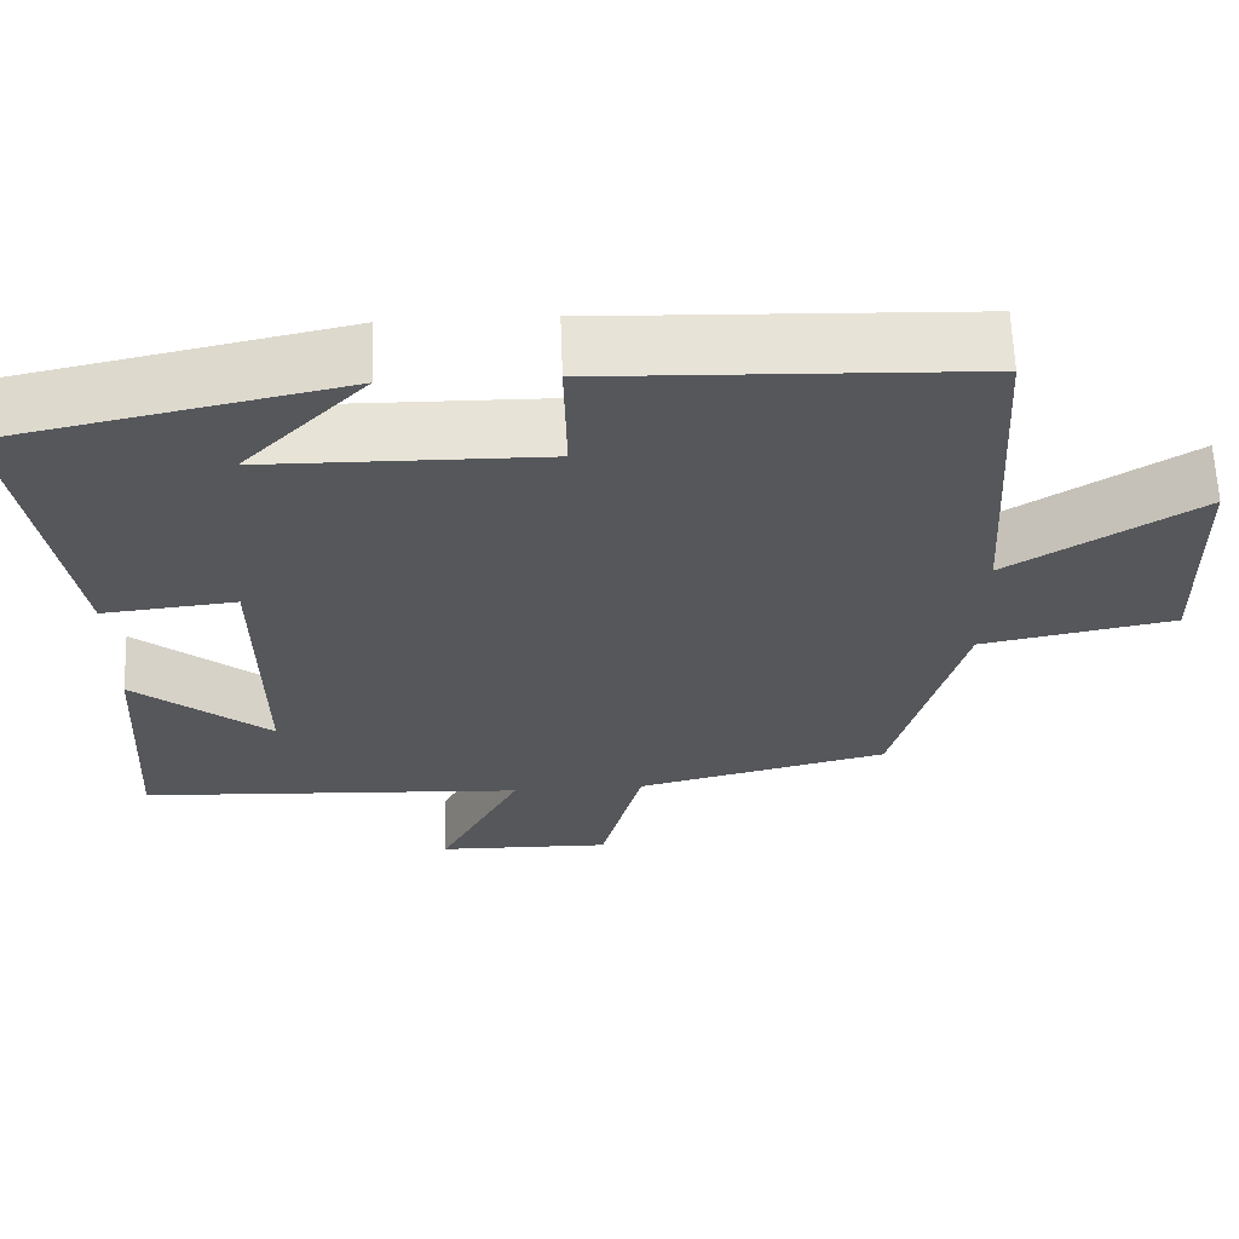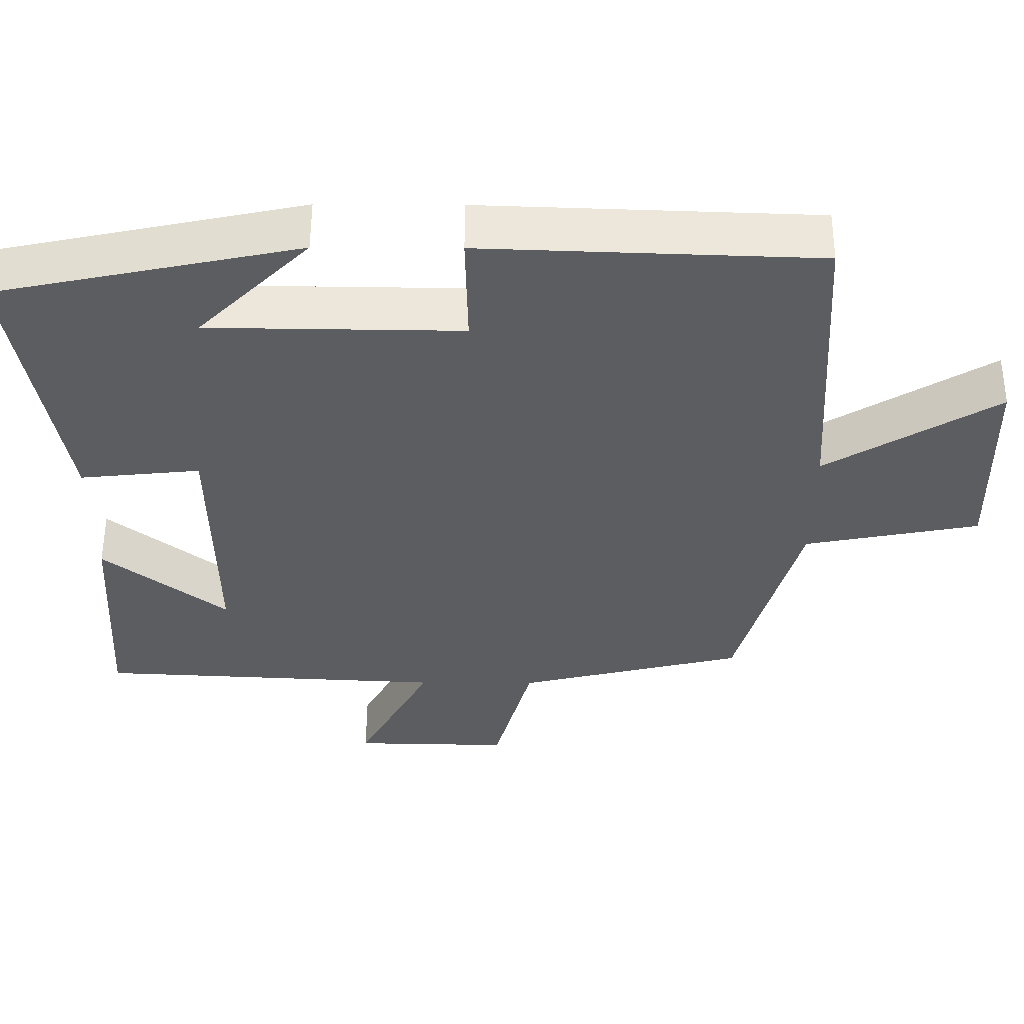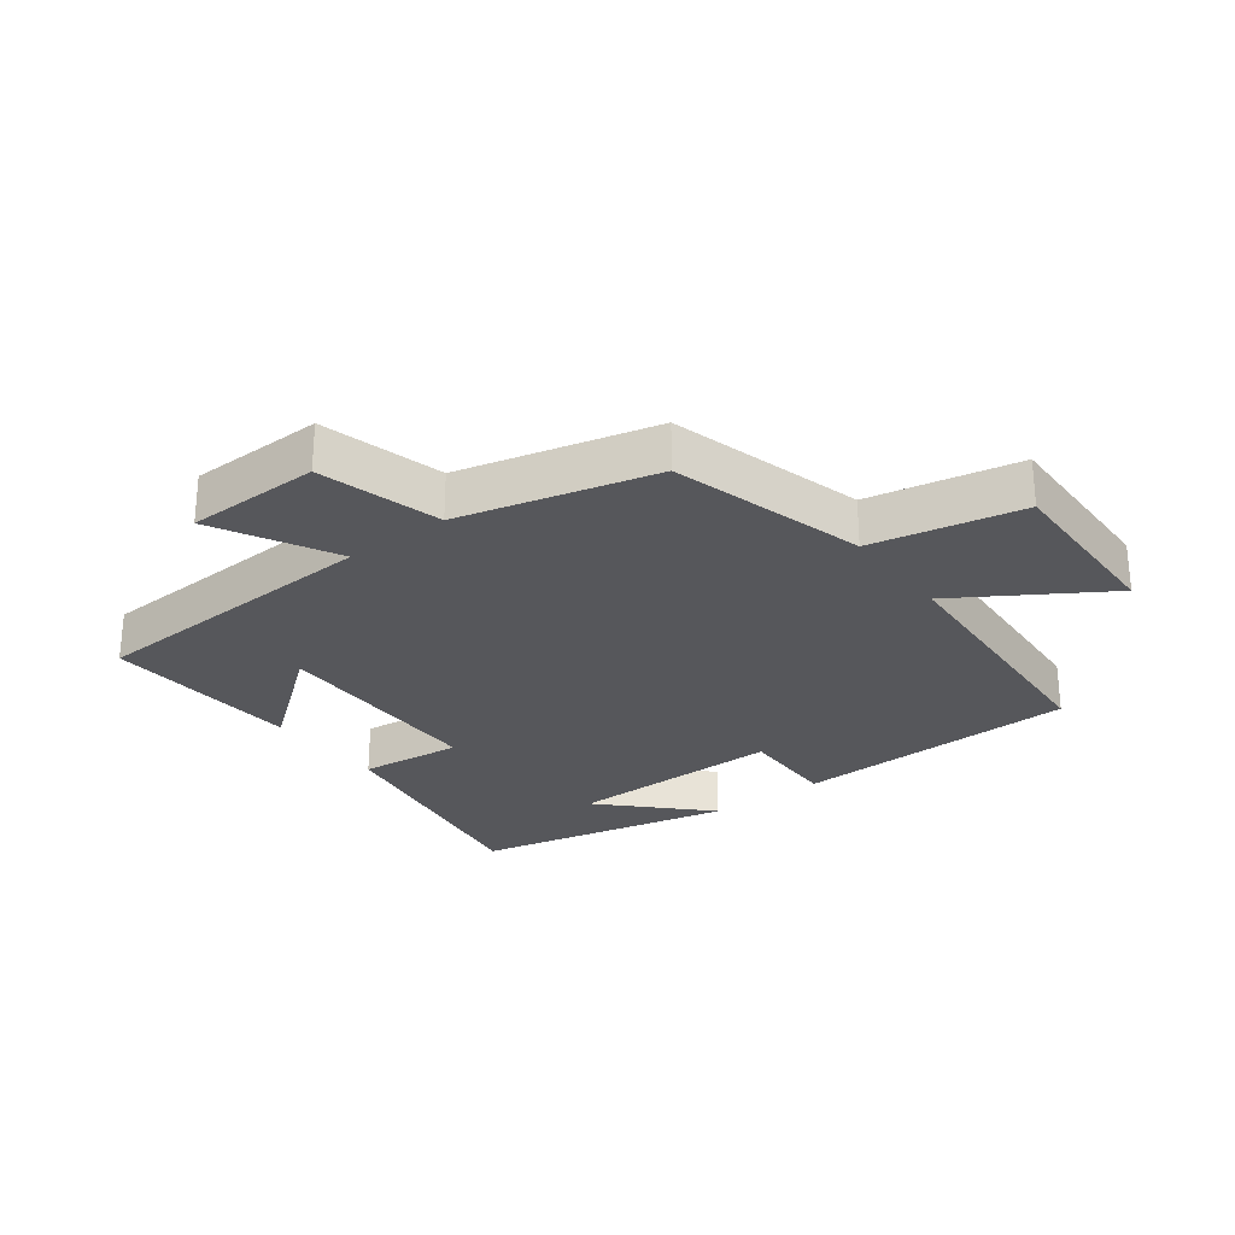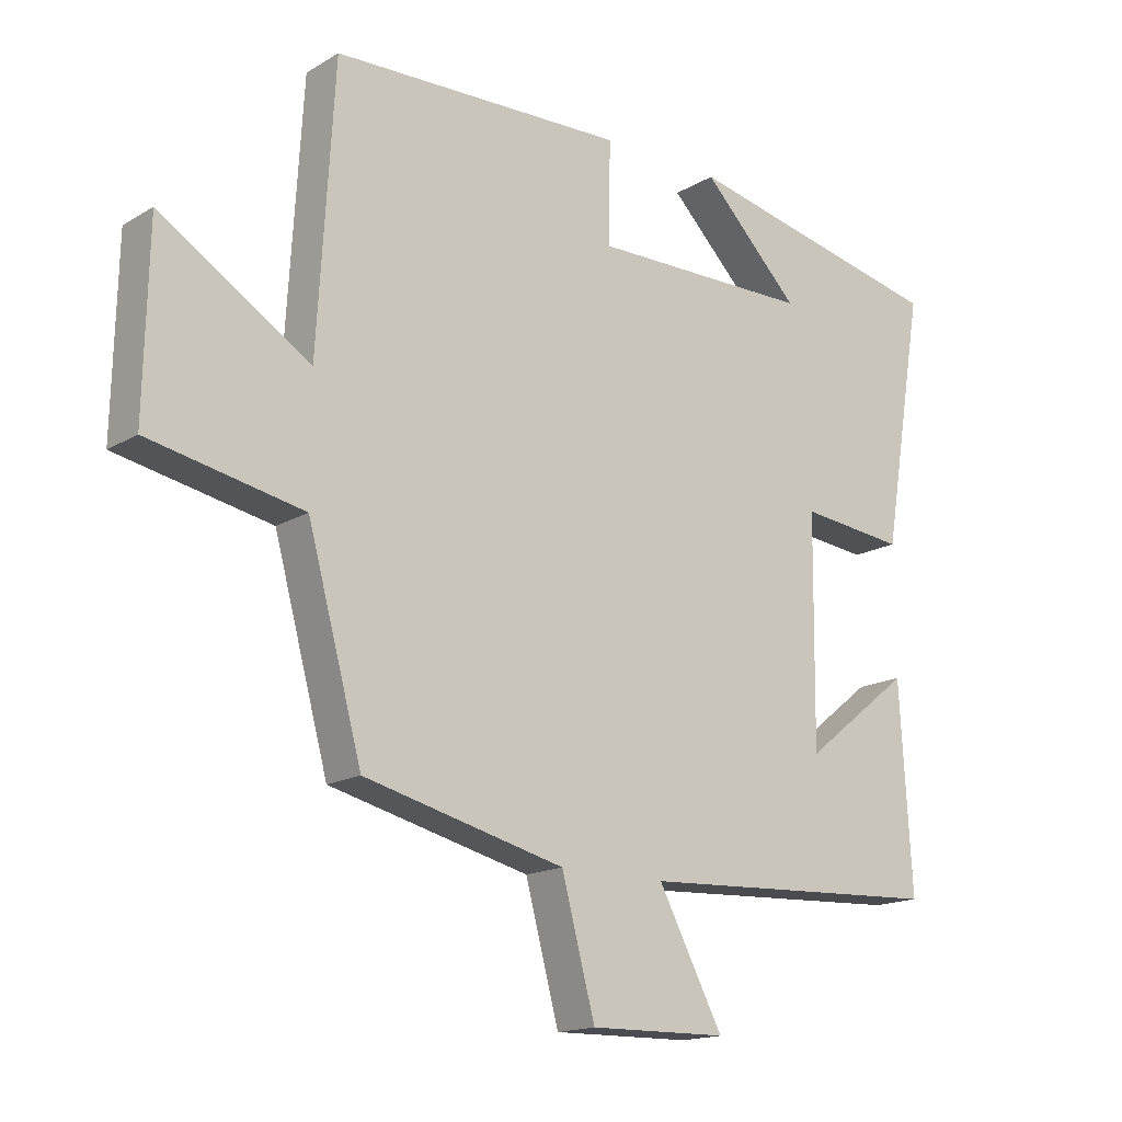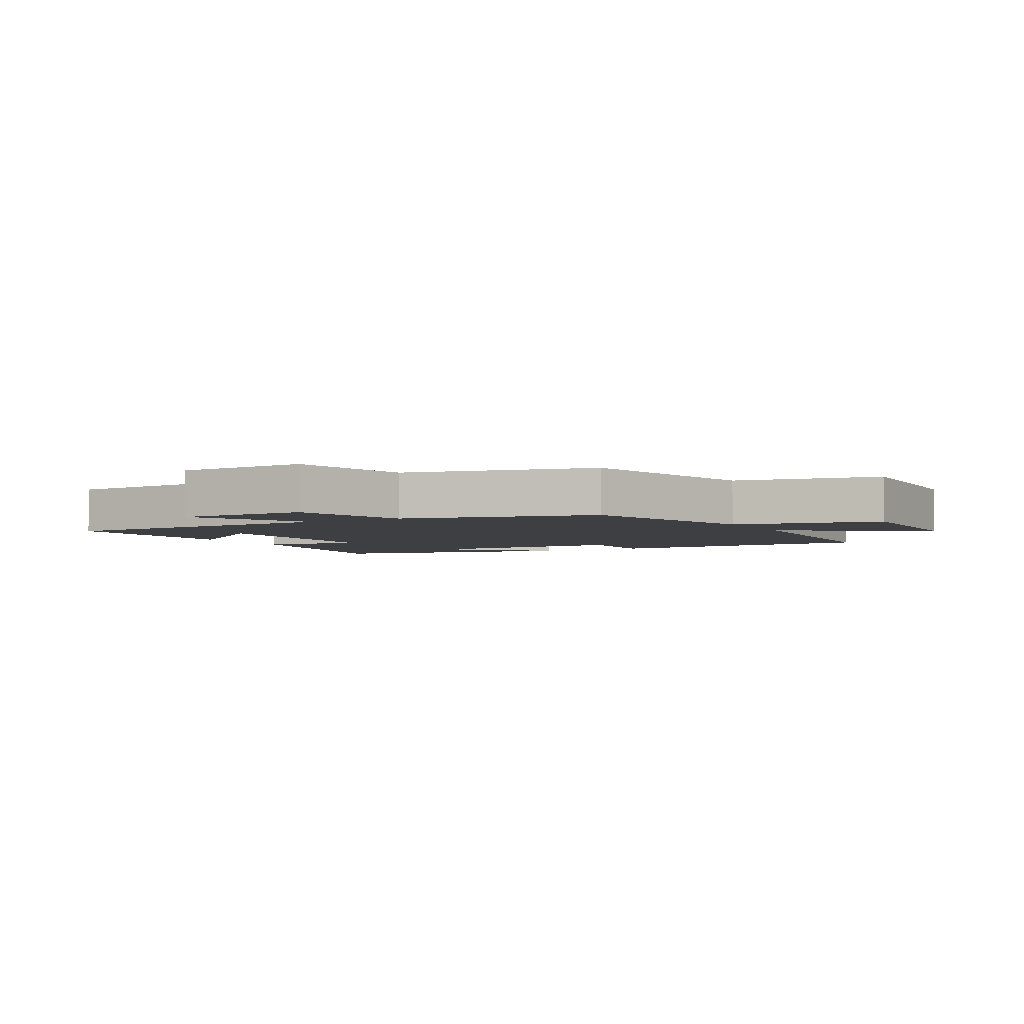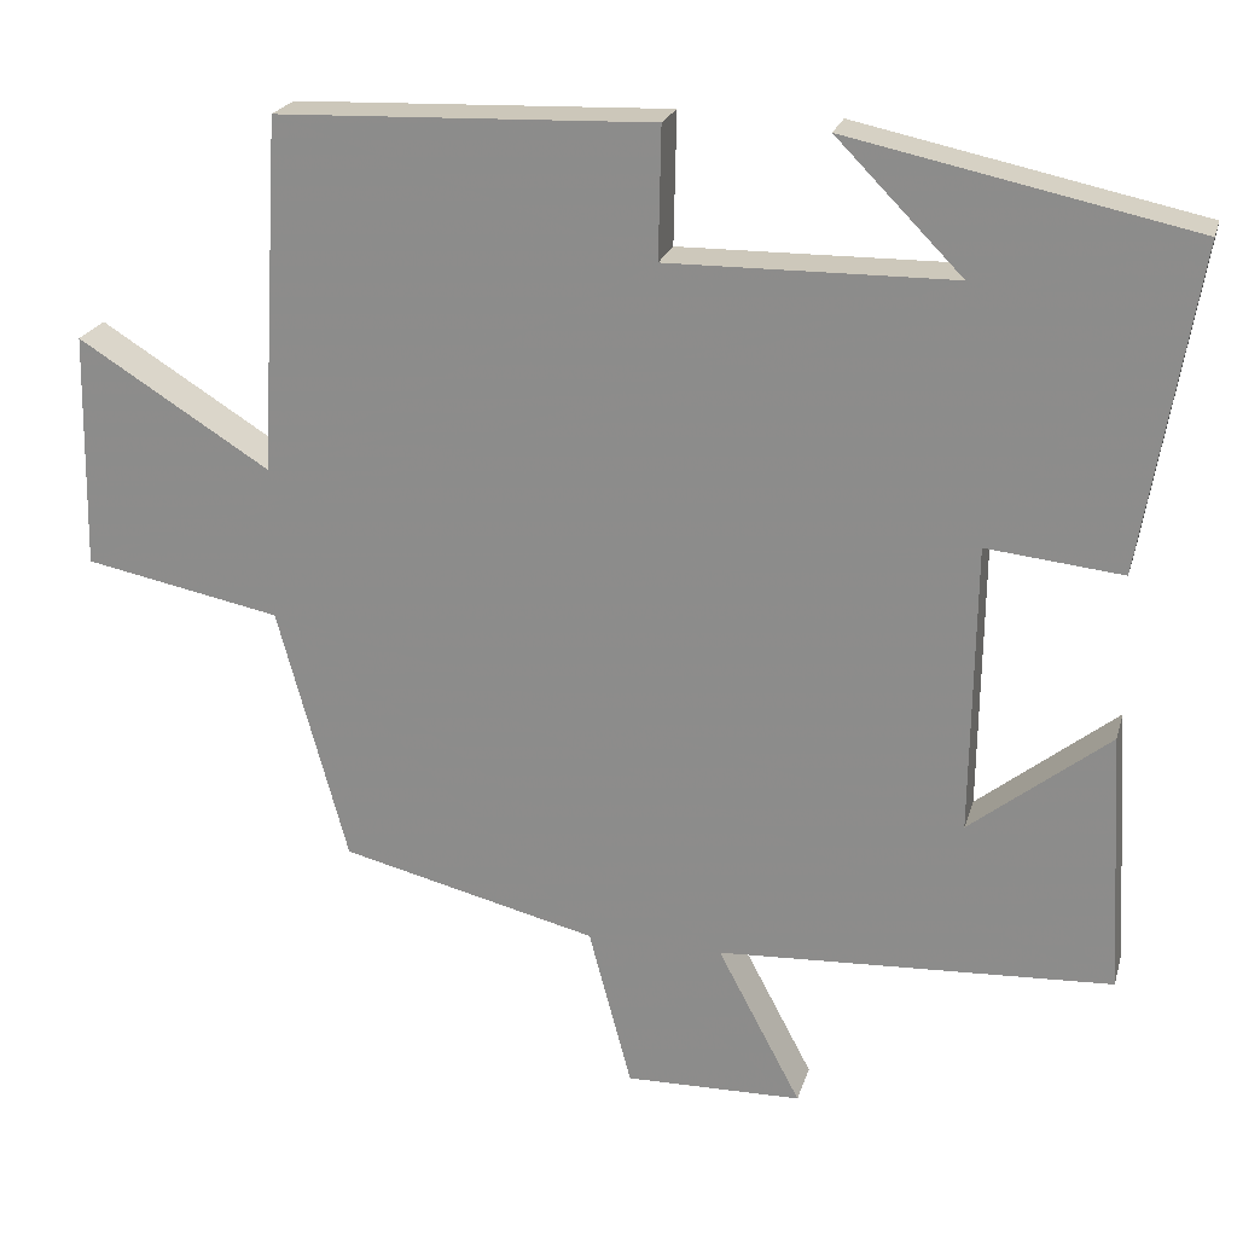
<metadata>
{"format":"obj","ext":"obj","renderer":"f3d","projection":"perspective","resolution":1024,"background":"white","views":[{"elev":63.0,"azim":177.9,"up":"+Z"},{"elev":54.6,"azim":-179.7,"up":"+Z"},{"elev":-27.3,"azim":-143.0,"up":"+Y"},{"elev":-16.2,"azim":-39.7,"up":"+Z"},{"elev":-3.9,"azim":-151.1,"up":"+Y"},{"elev":22.3,"azim":14.8,"up":"+Z"}]}
</metadata>
<code>
v -0.417 0.07 -0.425
v -0.5 0.07 -0.121
v -0.734 0.07 -0.075
v -0.728 0.07 0.205
v -0.5 0.07 0.063
v -0.475 0.07 0.484
v -0.028 0.07 0.5
v -0.031 0.07 0.345
v 0.307 0.07 0.349
v 0.158 0.07 0.5
v 0.564 0.07 0.414
v 0.5 0.07 0.03
v 0.339 0.07 0.047
v 0.335 0.07 -0.297
v 0.5 0.07 -0.166
v 0.518 0.07 -0.476
v 0.05 0.07 -0.5
v 0.149 0.07 -0.687
v -0.061 0.07 -0.691
v -0.112 0.07 -0.5
v -0.417 0 -0.425
v -0.5 0 -0.121
v -0.734 0 -0.075
v -0.728 0 0.205
v -0.5 0 0.063
v -0.475 0 0.484
v -0.028 0 0.5
v -0.031 0 0.345
v 0.307 0 0.349
v 0.158 0 0.5
v 0.564 0 0.414
v 0.5 0 0.03
v 0.339 0 0.047
v 0.335 0 -0.297
v 0.5 0 -0.166
v 0.518 0 -0.476
v 0.05 0 -0.5
v 0.149 0 -0.687
v -0.061 0 -0.691
v -0.112 0 -0.5
f 17 18 19 20
f 17 20 1 2
f 16 17 2
f 14 15 16
f 14 16 2
f 13 14 2
f 11 12 13
f 9 10 11
f 13 2 3
f 11 13 3
f 9 11 3
f 5 6 7 8
f 5 8 9
f 3 4 5
f 3 5 9
f 40 39 38 37
f 22 21 40 37
f 22 37 36
f 36 35 34
f 22 36 34
f 22 34 33
f 33 32 31
f 31 30 29
f 23 22 33
f 23 33 31
f 23 31 29
f 28 27 26 25
f 29 28 25
f 25 24 23
f 29 25 23
f 1 21 22 2
f 2 22 23 3
f 3 23 24 4
f 4 24 25 5
f 5 25 26 6
f 6 26 27 7
f 7 27 28 8
f 8 28 29 9
f 9 29 30 10
f 10 30 31 11
f 11 31 32 12
f 12 32 33 13
f 13 33 34 14
f 14 34 35 15
f 15 35 36 16
f 16 36 37 17
f 17 37 38 18
f 18 38 39 19
f 19 39 40 20
f 20 40 21 1

</code>
